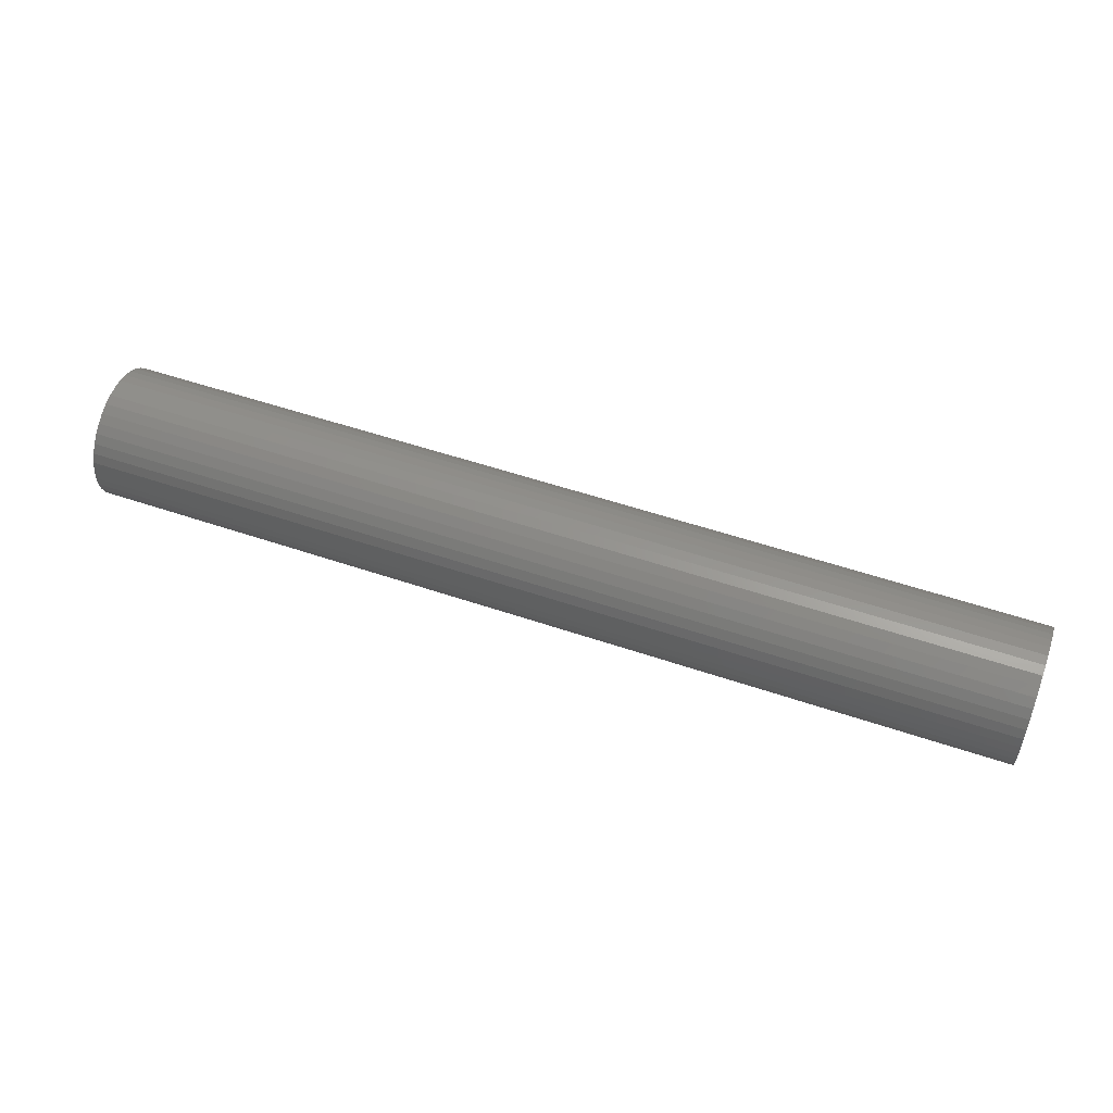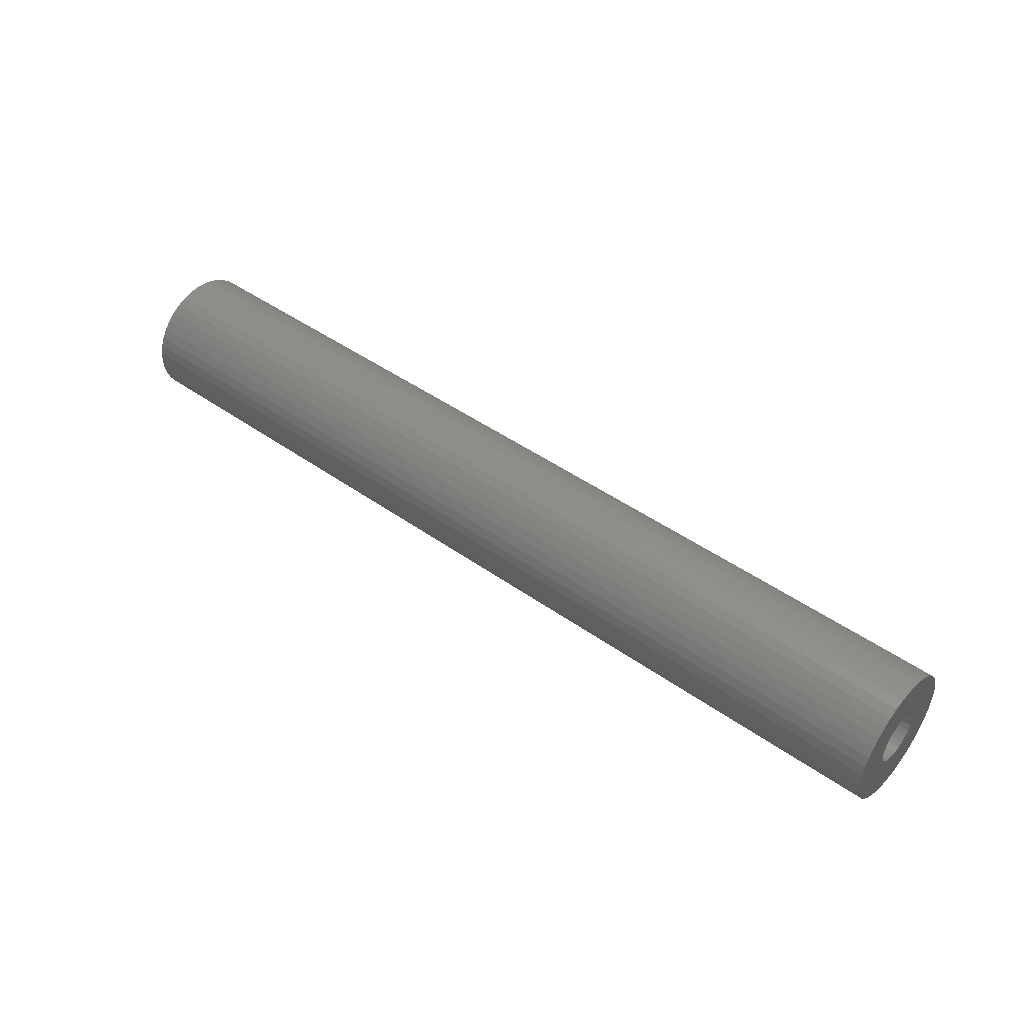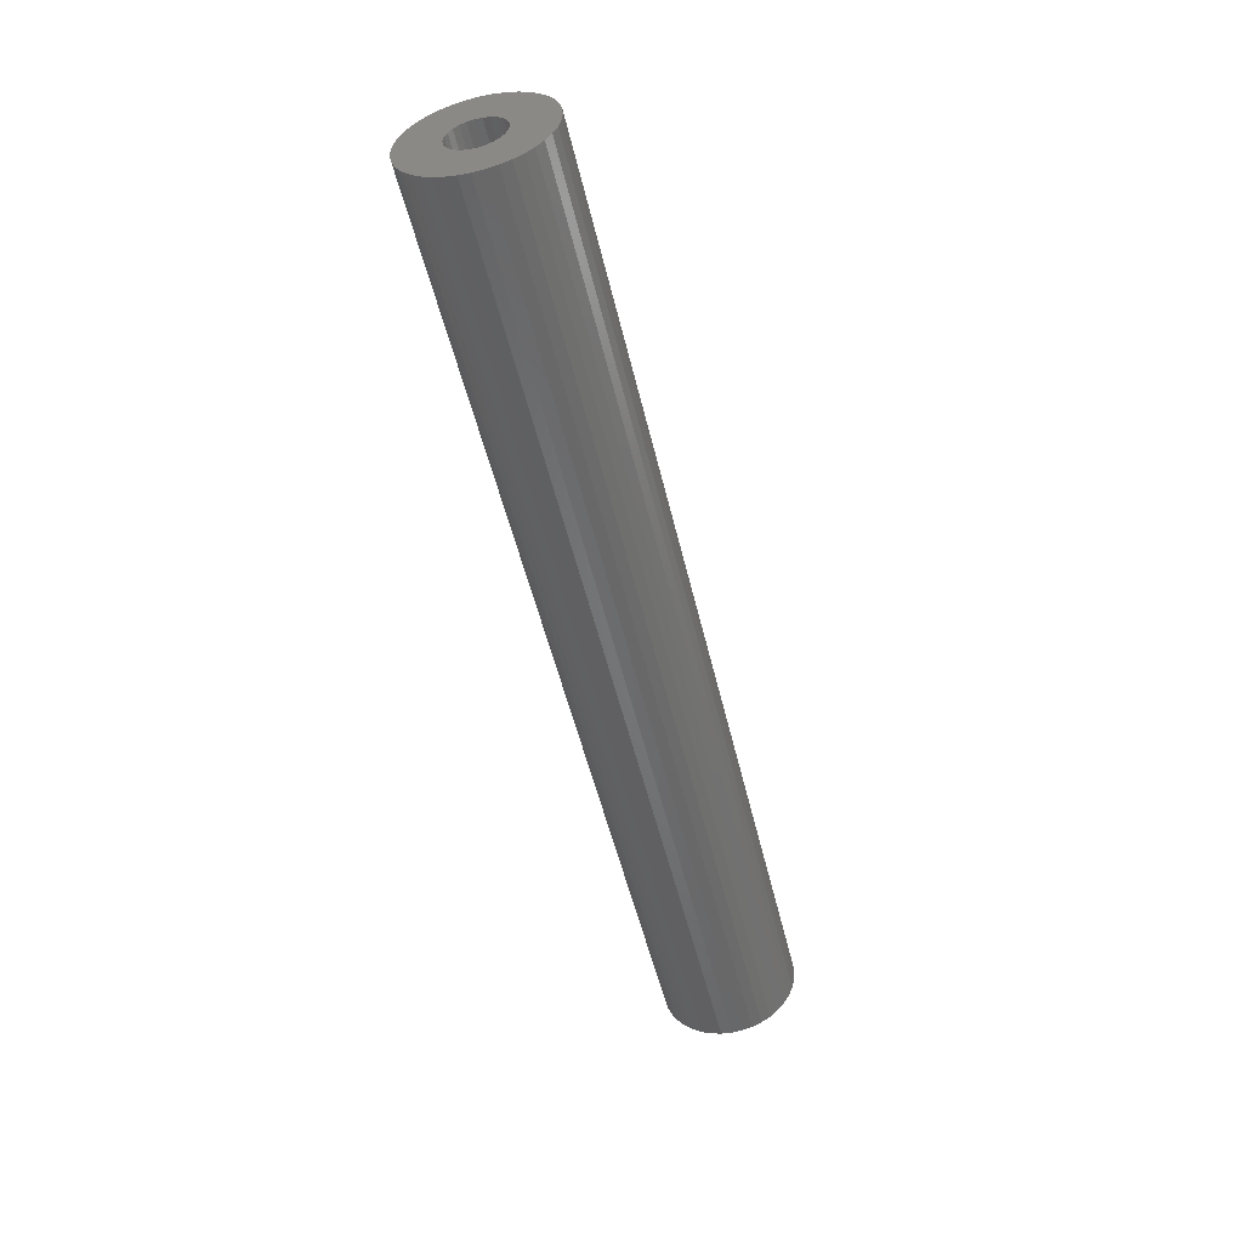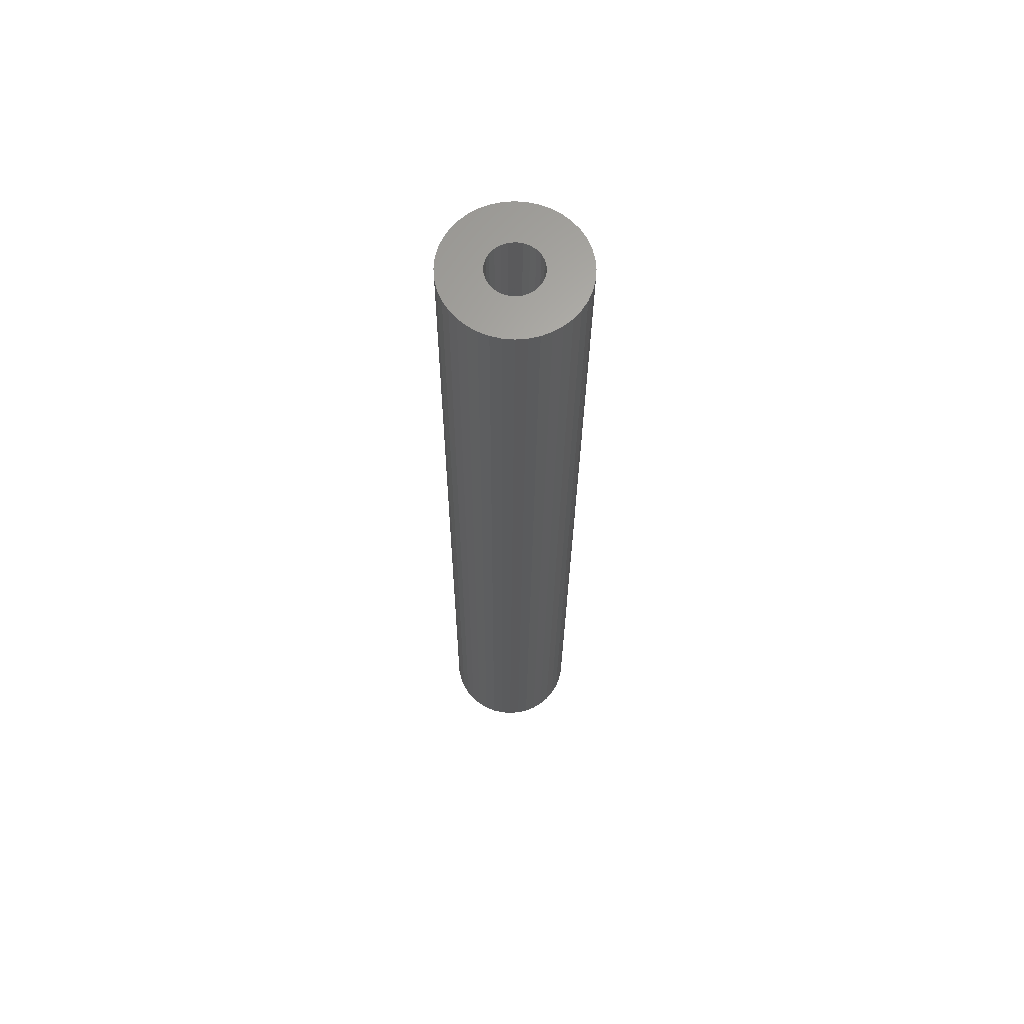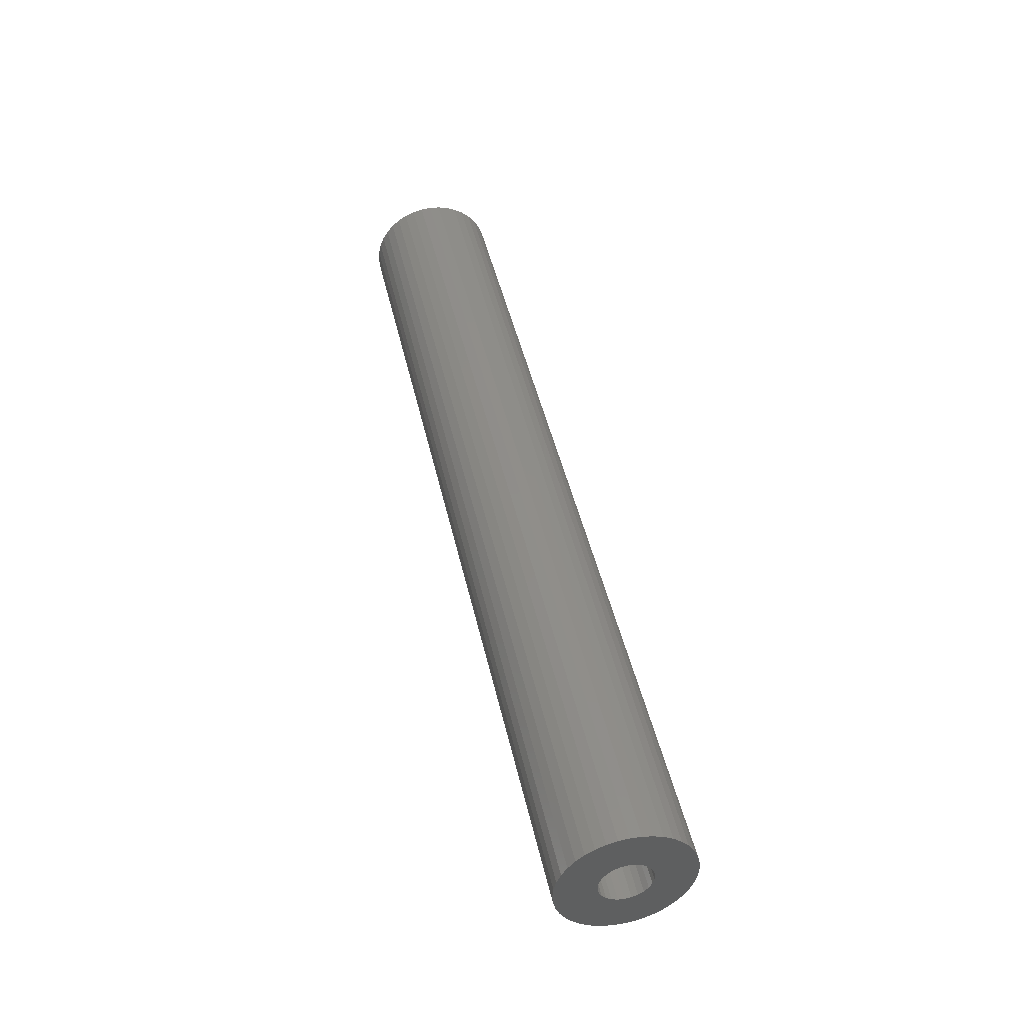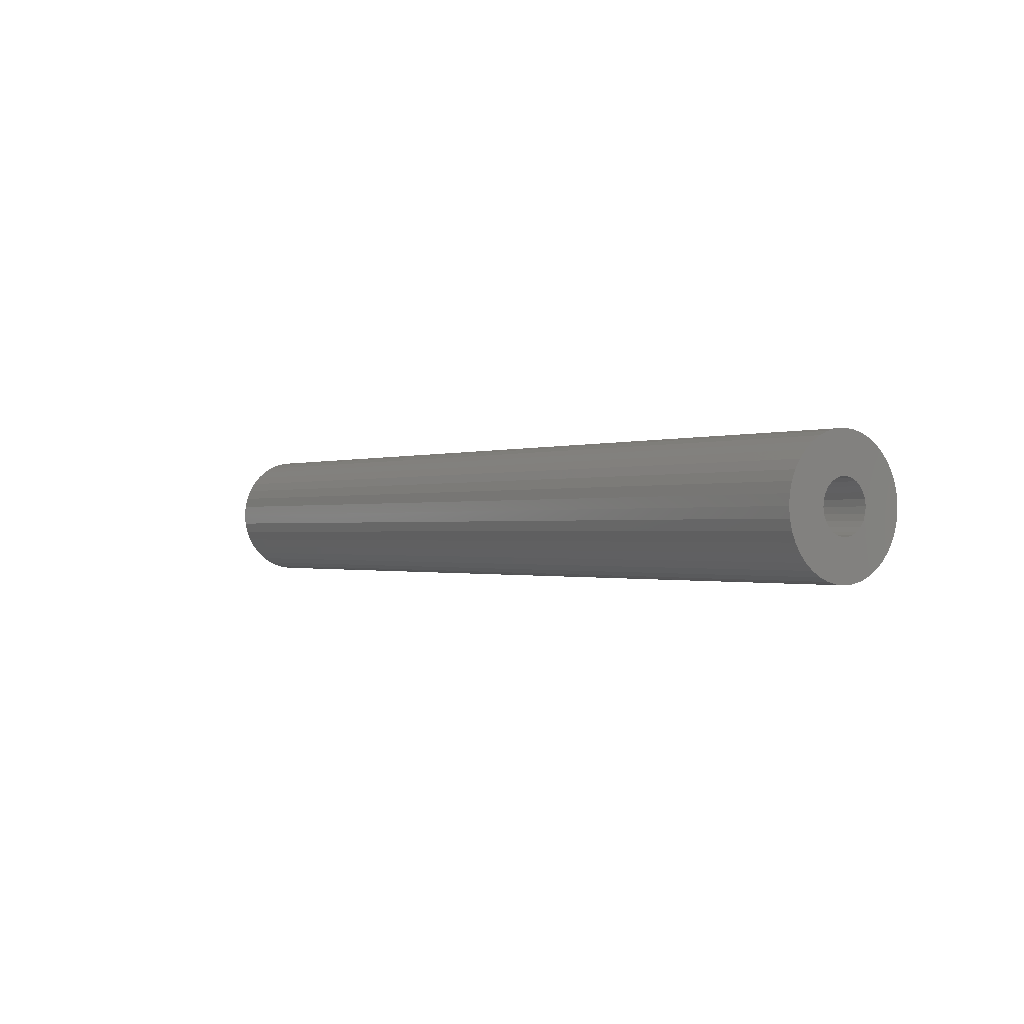
<metadata>
{"format":"stl","ext":"stl","renderer":"f3d","projection":"perspective","resolution":1024,"background":"white","views":[{"elev":53.1,"azim":20.1,"up":"+Z"},{"elev":45.4,"azim":39.4,"up":"+Z"},{"elev":-52.5,"azim":103.3,"up":"+Z"},{"elev":-25.0,"azim":89.7,"up":"+Y"},{"elev":44.9,"azim":77.7,"up":"+Y"},{"elev":-0.7,"azim":-126.8,"up":"+Z"}]}
</metadata>
<code>
# stl→obj: 132 verts, 264 faces
v -22.55 -7.609 0.3193
v -22.55 -7.65 0.02085
v -22.55 -9.6 3.919e-16
v -22.55 -3.357 -0.9889
v -22.55 -5.707 -1.04
v -22.55 -5.478 -0.8444
v -22.55 -6.229 1.238
v -22.55 -6.53 1.243
v -22.55 -6.4 3.2
v -22.55 -5.899 3.161
v -22.55 -5.411 3.043
v -22.55 -4.947 2.851
v -22.55 -4.519 2.589
v -22.55 -4.137 2.263
v -22.55 -3.811 1.881
v -22.55 -3.549 1.453
v -22.55 -3.357 0.9889
v -22.55 -5.937 1.161
v -22.55 -9.251 1.453
v -22.55 -8.989 1.881
v -22.55 -8.663 2.263
v -22.55 -8.281 2.589
v -22.55 -7.853 2.851
v -22.55 -7.389 3.043
v -22.55 -6.901 3.161
v -22.55 -9.443 0.9889
v -22.55 -6.824 1.176
v -22.55 -7.093 1.04
v -22.55 -7.322 0.8444
v -22.55 -9.561 0.5006
v -22.55 -6.4 -3.2
v -22.55 -6.901 -3.161
v -22.55 -7.389 -3.043
v -22.55 -7.853 -2.851
v -22.55 -8.281 -2.589
v -22.55 -8.663 -2.263
v -22.55 -8.989 -1.881
v -22.55 -9.251 -1.453
v -22.55 -6.571 -1.238
v -22.55 -6.27 -1.243
v -22.55 -3.549 -1.453
v -22.55 -3.811 -1.881
v -22.55 -4.137 -2.263
v -22.55 -4.519 -2.589
v -22.55 -4.947 -2.851
v -22.55 -5.411 -3.043
v -22.55 -5.899 -3.161
v -22.55 -9.443 -0.9889
v -22.55 -7.127 -1.017
v -22.55 -6.863 -1.161
v -22.55 -7.497 0.5993
v -22.55 -7.516 -0.5624
v -22.55 -9.561 -0.5006
v -22.55 -7.618 -0.2789
v -22.55 -7.349 -0.8132
v -22.55 -5.673 1.017
v -22.55 -3.239 0.5006
v -22.55 -5.451 0.8132
v -22.55 -5.284 0.5624
v -22.55 -3.2 0
v -22.55 -5.182 0.2789
v -22.55 -5.15 -0.02085
v -22.55 -3.239 -0.5006
v -22.55 -5.191 -0.3193
v -22.55 -5.303 -0.5993
v -22.55 -5.976 -1.176
v 22.55 -9.6 3.919e-16
v 22.55 -7.65 0.02085
v 22.55 -7.609 0.3193
v 22.55 -5.478 -0.8444
v 22.55 -5.707 -1.04
v 22.55 -3.357 -0.9889
v 22.55 -6.229 1.238
v 22.55 -5.937 1.161
v 22.55 -3.357 0.9889
v 22.55 -3.549 1.453
v 22.55 -3.811 1.881
v 22.55 -4.137 2.263
v 22.55 -4.519 2.589
v 22.55 -4.947 2.851
v 22.55 -5.411 3.043
v 22.55 -5.899 3.161
v 22.55 -6.4 3.2
v 22.55 -6.53 1.243
v 22.55 -6.901 3.161
v 22.55 -7.389 3.043
v 22.55 -7.853 2.851
v 22.55 -8.281 2.589
v 22.55 -8.663 2.263
v 22.55 -8.989 1.881
v 22.55 -9.251 1.453
v 22.55 -9.443 0.9889
v 22.55 -9.561 0.5006
v 22.55 -7.322 0.8444
v 22.55 -7.093 1.04
v 22.55 -6.824 1.176
v 22.55 -6.4 -3.2
v 22.55 -5.899 -3.161
v 22.55 -5.411 -3.043
v 22.55 -4.947 -2.851
v 22.55 -4.519 -2.589
v 22.55 -4.137 -2.263
v 22.55 -3.811 -1.881
v 22.55 -3.549 -1.453
v 22.55 -6.27 -1.243
v 22.55 -6.571 -1.238
v 22.55 -9.251 -1.453
v 22.55 -8.989 -1.881
v 22.55 -8.663 -2.263
v 22.55 -8.281 -2.589
v 22.55 -7.853 -2.851
v 22.55 -7.389 -3.043
v 22.55 -6.901 -3.161
v 22.55 -6.863 -1.161
v 22.55 -7.127 -1.017
v 22.55 -9.443 -0.9889
v 22.55 -7.497 0.5993
v 22.55 -7.618 -0.2789
v 22.55 -9.561 -0.5006
v 22.55 -7.516 -0.5624
v 22.55 -7.349 -0.8132
v 22.55 -5.451 0.8132
v 22.55 -3.239 0.5006
v 22.55 -5.673 1.017
v 22.55 -5.182 0.2789
v 22.55 -3.2 0
v 22.55 -5.284 0.5624
v 22.55 -5.191 -0.3193
v 22.55 -3.239 -0.5006
v 22.55 -5.15 -0.02085
v 22.55 -5.303 -0.5993
v 22.55 -5.976 -1.176
f 1 2 3
f 4 5 6
f 7 8 9
f 7 9 10
f 7 10 11
f 7 11 12
f 7 12 13
f 7 13 14
f 7 14 15
f 7 15 16
f 7 16 17
f 7 17 18
f 8 19 20
f 8 20 21
f 8 21 22
f 8 22 23
f 8 23 24
f 8 24 25
f 8 25 9
f 26 19 8
f 26 8 27
f 26 27 28
f 26 28 29
f 26 29 30
f 31 32 33
f 31 33 34
f 31 34 35
f 31 35 36
f 31 36 37
f 31 37 38
f 31 38 39
f 31 39 40
f 31 40 41
f 31 41 42
f 31 42 43
f 31 43 44
f 31 44 45
f 31 45 46
f 31 46 47
f 38 48 49
f 38 49 50
f 38 50 39
f 29 51 30
f 30 51 1
f 30 1 3
f 52 53 54
f 54 53 3
f 54 3 2
f 49 48 55
f 55 48 53
f 55 53 52
f 18 17 56
f 56 17 57
f 56 57 58
f 58 57 59
f 59 57 60
f 59 60 61
f 61 60 62
f 62 60 63
f 62 63 64
f 64 63 65
f 65 63 4
f 65 4 6
f 40 66 41
f 41 66 5
f 41 5 4
f 67 68 69
f 70 71 72
f 73 74 75
f 73 75 76
f 73 76 77
f 73 77 78
f 73 78 79
f 73 79 80
f 73 80 81
f 73 81 82
f 73 82 83
f 73 83 84
f 84 83 85
f 84 85 86
f 84 86 87
f 84 87 88
f 84 88 89
f 84 89 90
f 84 90 91
f 92 93 94
f 92 94 95
f 92 95 96
f 92 96 84
f 92 84 91
f 97 98 99
f 97 99 100
f 97 100 101
f 97 101 102
f 97 102 103
f 97 103 104
f 97 104 105
f 97 105 106
f 97 106 107
f 97 107 108
f 97 108 109
f 97 109 110
f 97 110 111
f 97 111 112
f 97 112 113
f 107 106 114
f 107 114 115
f 107 115 116
f 67 69 93
f 93 69 117
f 93 117 94
f 68 67 118
f 118 67 119
f 118 119 120
f 120 119 121
f 121 119 116
f 121 116 115
f 122 123 124
f 124 123 75
f 124 75 74
f 125 126 127
f 127 126 123
f 127 123 122
f 128 129 130
f 130 129 126
f 130 126 125
f 70 72 131
f 131 72 129
f 131 129 128
f 72 71 104
f 104 71 132
f 104 132 105
f 115 55 121
f 121 55 52
f 121 52 120
f 120 52 54
f 120 54 118
f 118 54 2
f 118 2 68
f 68 2 1
f 68 1 69
f 69 1 51
f 69 51 117
f 55 115 49
f 49 115 114
f 49 114 50
f 50 114 106
f 50 106 39
f 39 106 105
f 39 105 40
f 40 105 132
f 40 132 66
f 66 132 71
f 66 71 5
f 5 71 70
f 5 70 6
f 6 70 131
f 6 131 65
f 3 67 30
f 30 67 93
f 30 93 26
f 26 93 92
f 26 92 19
f 19 92 91
f 19 91 20
f 20 91 90
f 20 90 21
f 21 90 89
f 21 89 22
f 22 89 88
f 22 88 23
f 23 88 87
f 23 87 24
f 24 87 86
f 24 86 25
f 25 86 85
f 25 85 9
f 9 85 83
f 9 83 10
f 10 83 82
f 10 82 11
f 11 82 81
f 11 81 12
f 12 81 80
f 12 80 13
f 13 80 79
f 13 79 14
f 14 79 78
f 14 78 15
f 15 78 77
f 15 77 16
f 16 77 76
f 16 76 17
f 17 76 75
f 17 75 57
f 57 75 123
f 57 123 60
f 60 123 126
f 60 126 63
f 63 126 129
f 63 129 4
f 4 129 72
f 4 72 41
f 41 72 104
f 41 104 42
f 42 104 103
f 42 103 43
f 43 103 102
f 43 102 44
f 44 102 101
f 44 101 45
f 45 101 100
f 45 100 46
f 46 100 99
f 46 99 47
f 47 99 98
f 47 98 31
f 31 98 97
f 31 97 32
f 32 97 113
f 32 113 33
f 33 113 112
f 33 112 34
f 34 112 111
f 34 111 35
f 35 111 110
f 35 110 36
f 36 110 109
f 36 109 37
f 37 109 108
f 37 108 38
f 38 108 107
f 38 107 48
f 48 107 116
f 48 116 53
f 53 116 119
f 53 119 3
f 3 119 67
f 124 58 122
f 122 58 59
f 122 59 127
f 127 59 61
f 127 61 125
f 125 61 62
f 125 62 130
f 130 62 64
f 130 64 128
f 128 64 65
f 128 65 131
f 58 124 56
f 56 124 74
f 56 74 18
f 18 74 73
f 18 73 7
f 7 73 84
f 7 84 8
f 8 84 96
f 8 96 27
f 27 96 95
f 27 95 28
f 28 95 94
f 28 94 29
f 29 94 117
f 29 117 51

</code>
